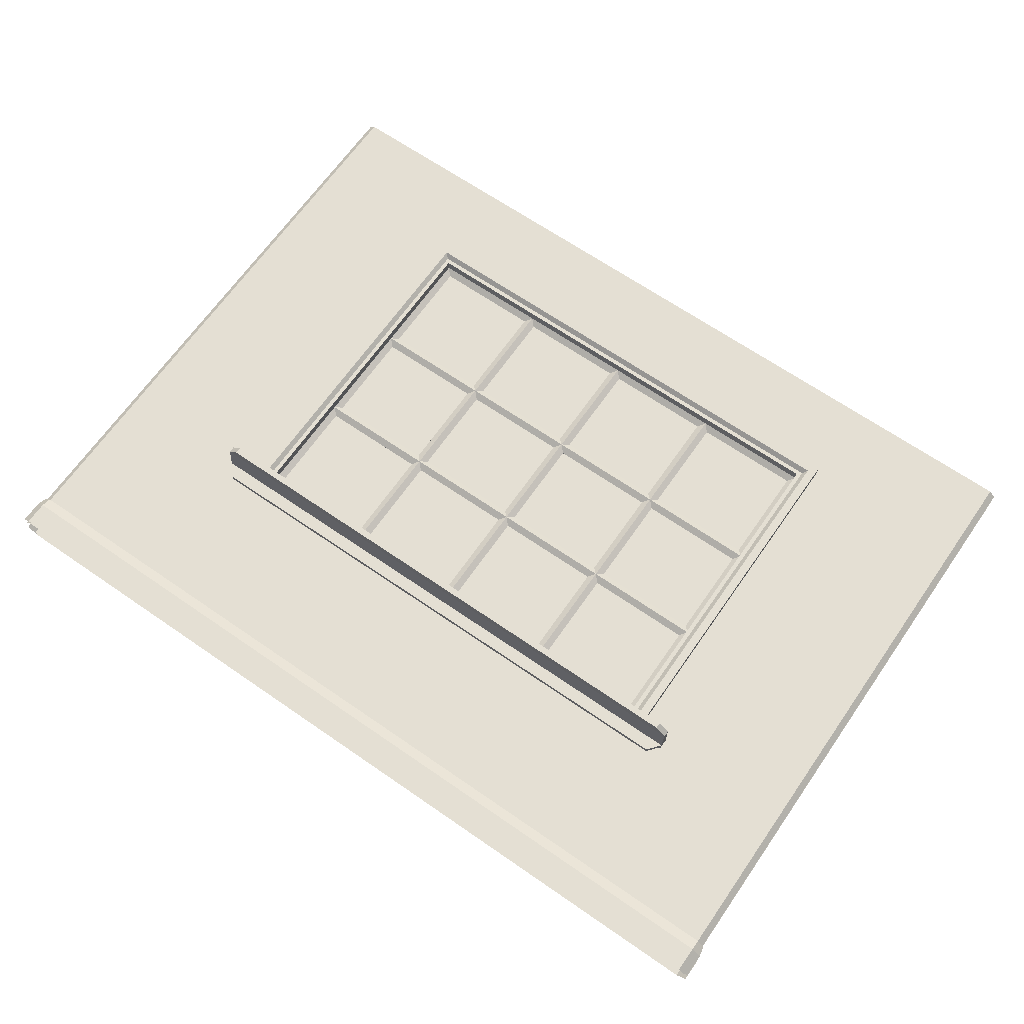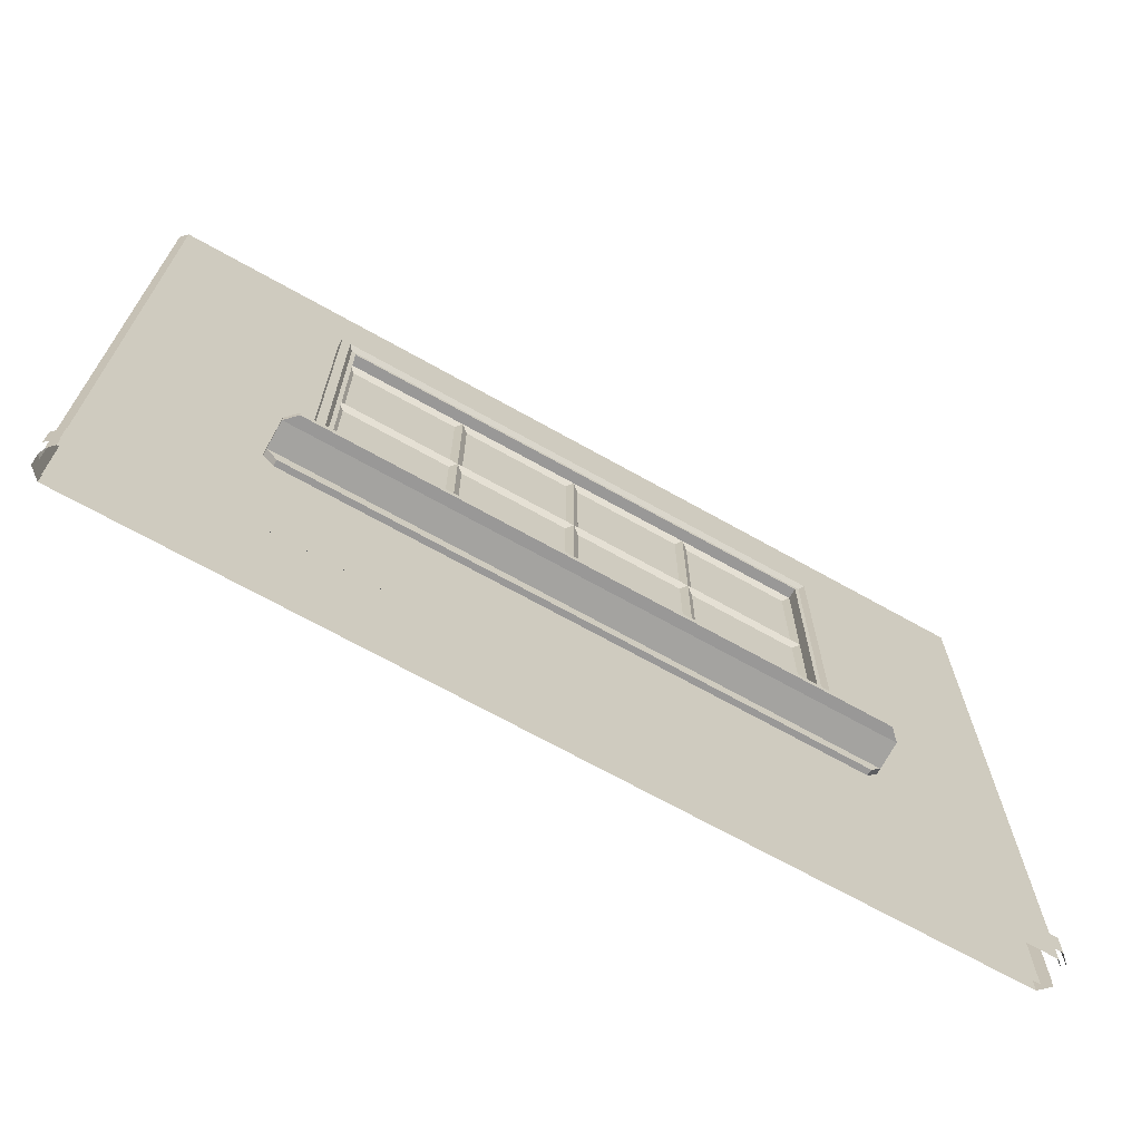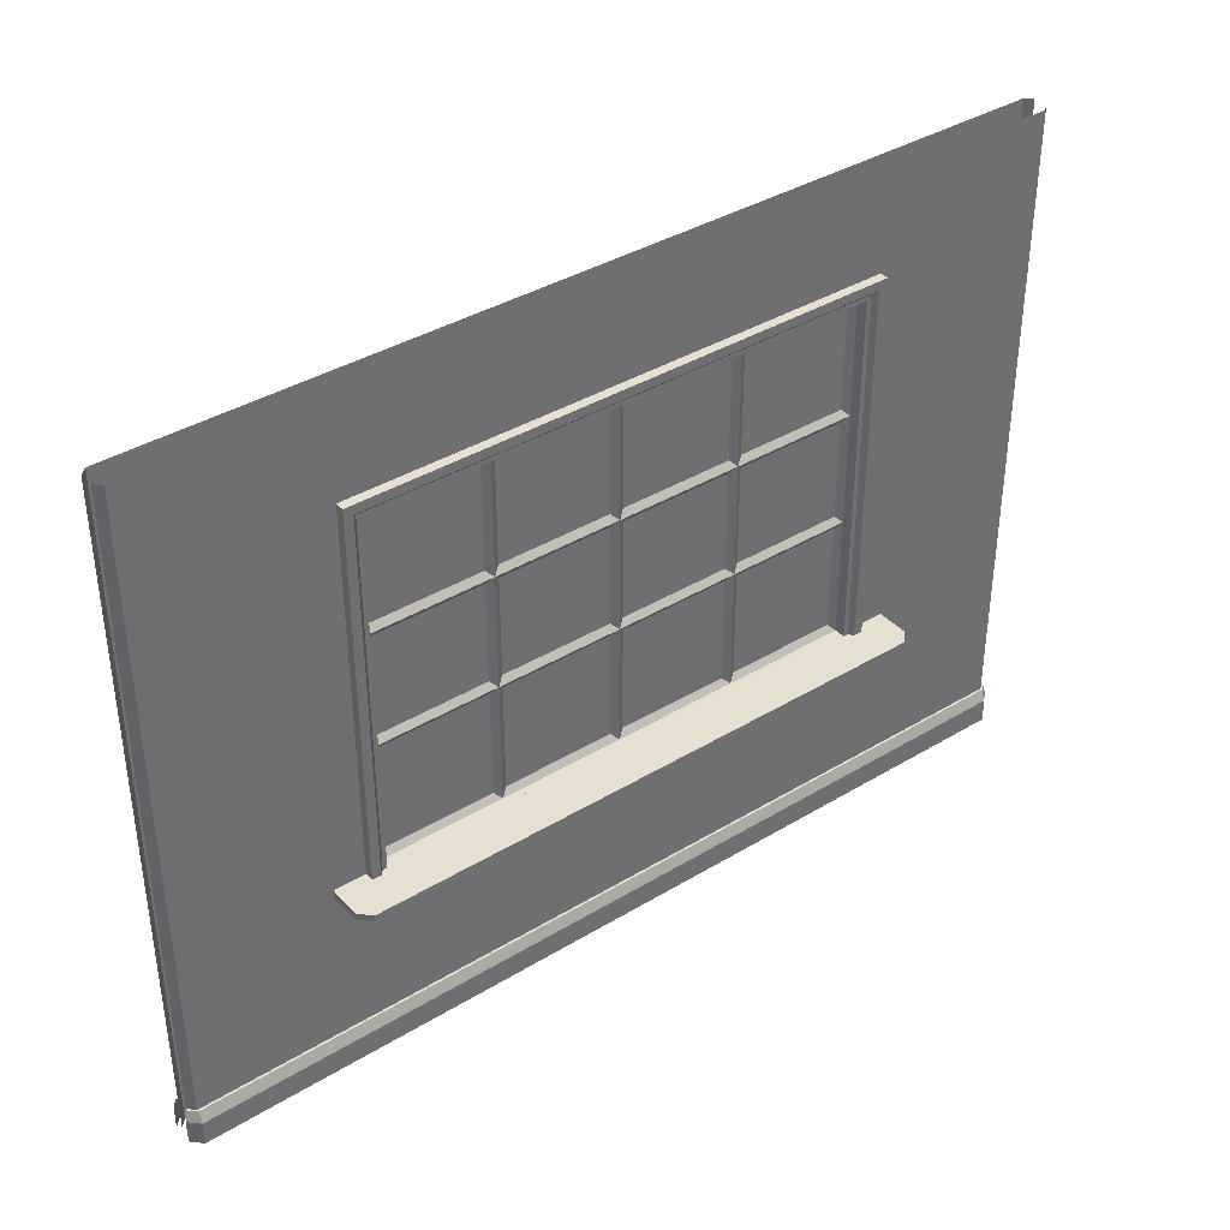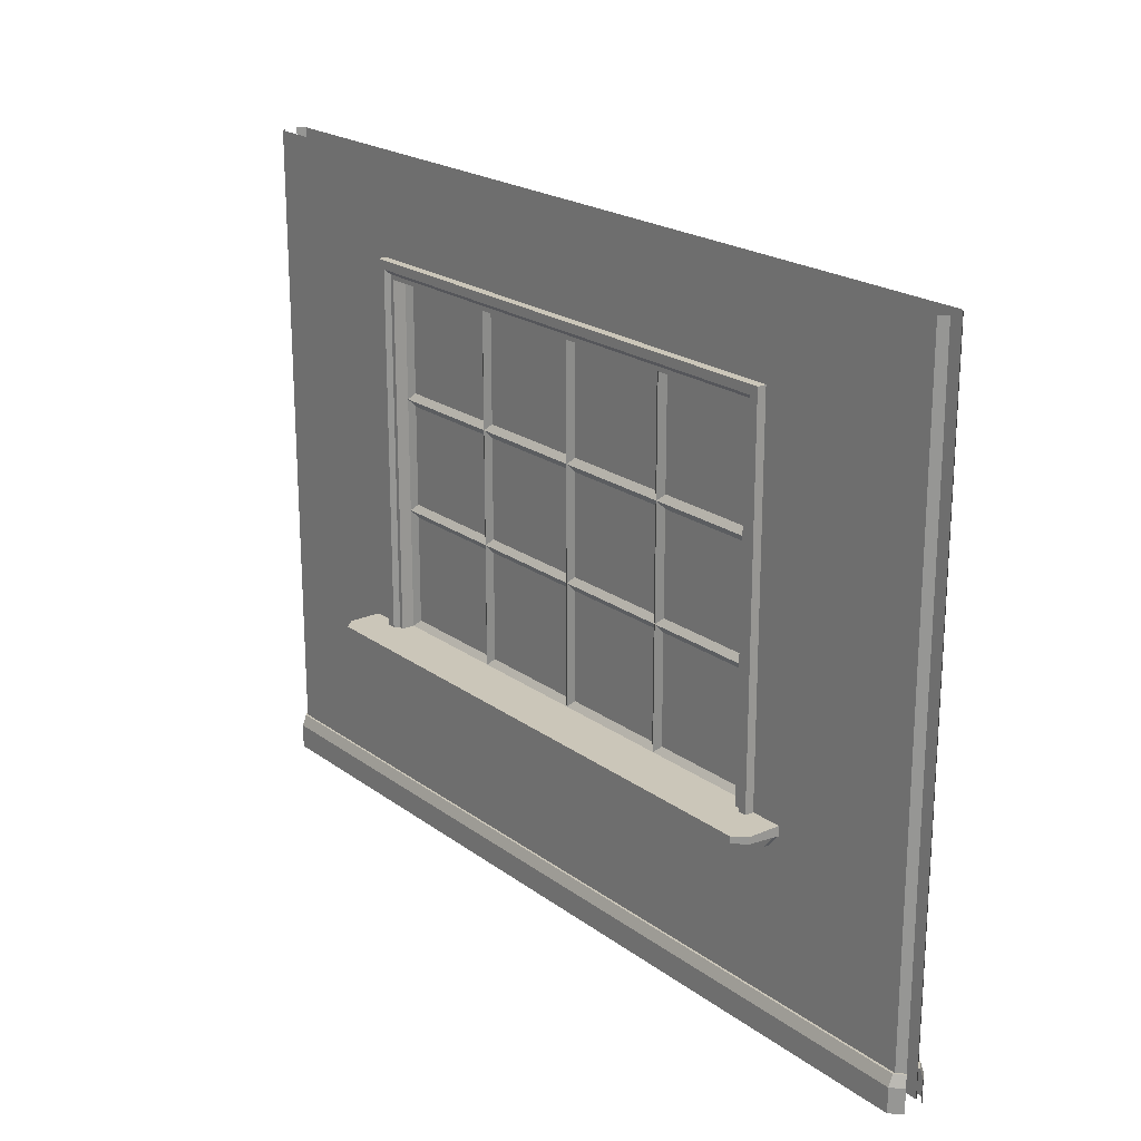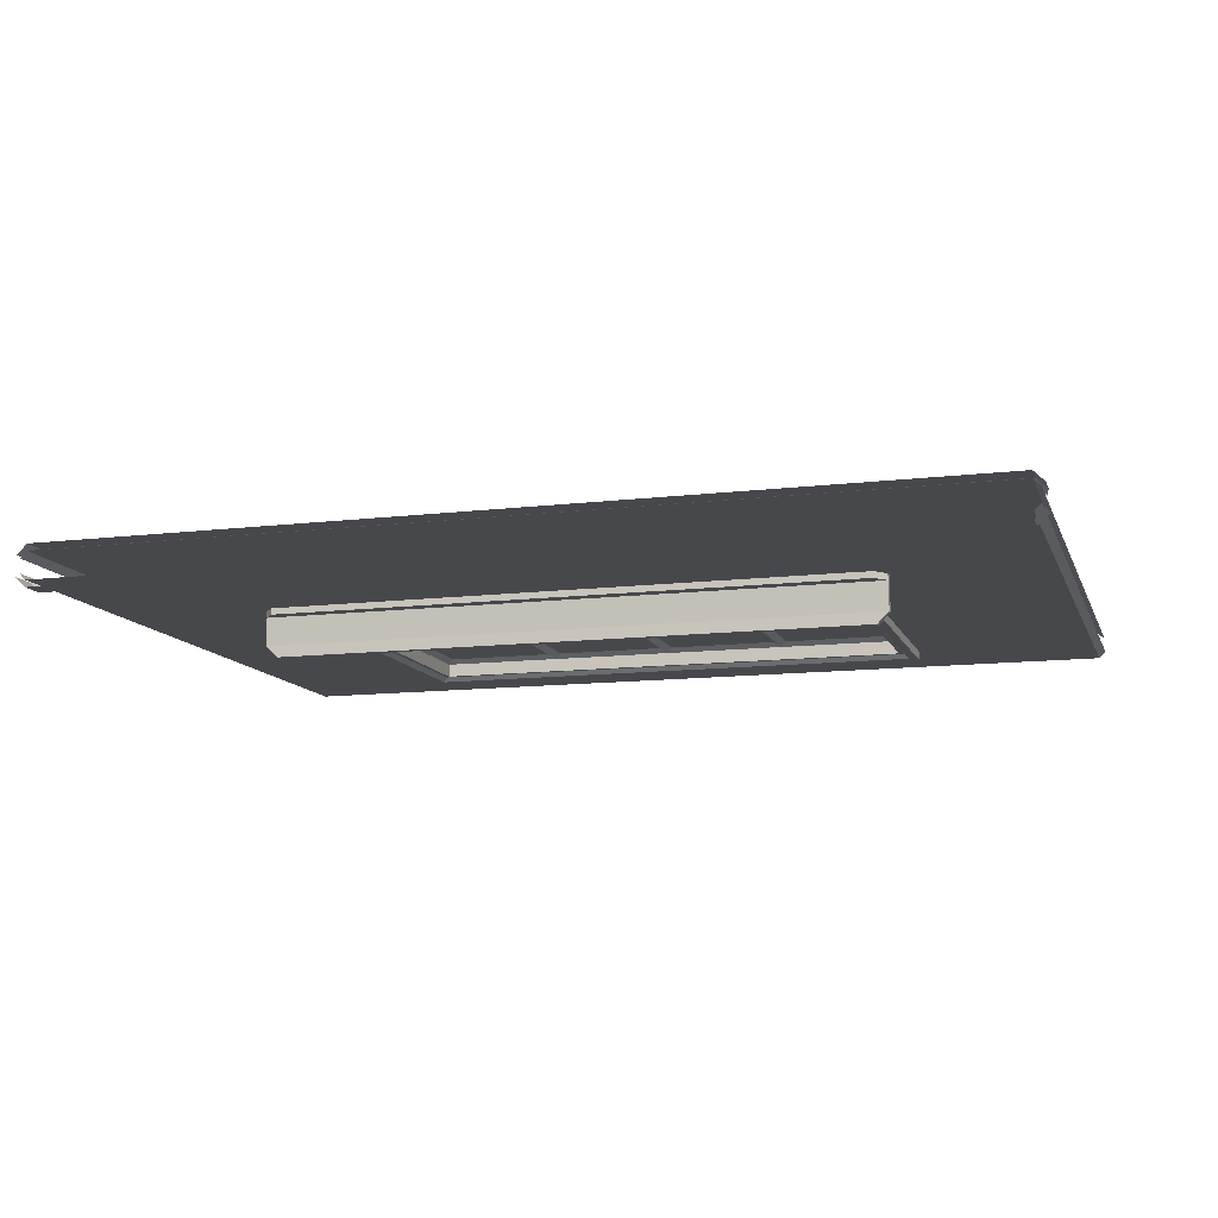
<metadata>
{"format":"obj","ext":"obj","renderer":"f3d","projection":"perspective","resolution":1024,"background":"white","views":[{"elev":66.4,"azim":34.8,"up":"+Z"},{"elev":-68.7,"azim":-29.4,"up":"+Y"},{"elev":38.3,"azim":-37.5,"up":"+Y"},{"elev":21.0,"azim":-127.9,"up":"+Y"},{"elev":-11.6,"azim":16.4,"up":"+Z"}]}
</metadata>
<code>
o window_2_1_double
v 2 0 0.06
v 2 3 0.06
v 2 0 -0.06
v 2 3 -0.06
v 2.03 0 0.03
v 2.03 3 0.03
v 2.03 0 -0.03
v 2.03 3 -0.03
v -2 0 -0.06
v -2 3 -0.06
v -2 0 0.06
v -2 3 0.06
v -2.03 0 -0.03
v -2.03 3 -0.03
v -2.03 0 0.03
v -2.03 3 0.03
v -1.2 0.9 -0.06
v -1.2 2.58 -0.06
v 1.2 0.9 -0.06
v 1.2 2.58 -0.06
v 1.2 0.9 0.06
v -1.2 0.9 0.06
v -1.2 2.58 0.06
v 1.2 2.58 0.06
v 1.2 0.9 -0.1
v 1.2 0.9 0.1
v -1.12 0.9 -0.08
v -1.12 0.9 0.08
v -1.2 0.9 -0.1
v -1.2 0.9 0.1
v 1.12 0.9 -0.08
v -1.14 0.9 -0.08
v -1.16 0.9 -0.1
v 1.16 0.9 -0.1
v 1.14 0.9 -0.08
v 1.16 0.9 0.1
v -1.16 0.9 0.1
v -1.14 0.9 0.08
v 1.14 0.9 0.08
v -1.2 2.58 -0.1
v -1.2 2.58 0.1
v 1.12 2.5 -0.08
v 1.12 2.5 0.08
v 1.2 2.58 -0.1
v 1.2 2.58 0.1
v -1.12 2.5 -0.08
v -1.12 2.5 0.08
v 1.12 0.9 0.08
v 1.16 2.54 -0.1
v 1.14 2.52 -0.08
v -1.16 2.54 -0.1
v -1.14 2.52 -0.08
v -1.14 2.52 0.08
v -1.16 2.54 0.1
v 1.16 2.54 0.1
v 1.14 2.52 0.08
v 2 0.16 -0.06
v 2 0.16 -0.07
v 2 0.11 -0.09
v 2 0 -0.09
v 2.03 0.16 -0.03
v 2.045 0 -0.045
v 2.045 0.11 -0.045
v 2.035 0.16 -0.035
v -2 0.16 -0.06
v -2 0.16 -0.07
v -2 0.11 -0.09
v -2 0 -0.09
v -2.045 0 -0.045
v -2.045 0.11 -0.045
v -2.03 0.16 -0.03
v -2.035 0.16 -0.035
v -2 0.16 0.06
v -2 0.16 0.07
v -2 0.11 0.09
v -2 0 0.09
v -2.03 0.16 0.03
v -2.045 0 0.045
v -2.045 0.11 0.045
v -2.035 0.16 0.035
v 2 0.16 0.06
v 2 0.16 0.07
v 2 0.11 0.09
v 2 0 0.09
v 2.045 0 0.045
v 2.045 0.11 0.045
v 2.03 0.16 0.03
v 2.035 0.16 0.035
v -1.343 0.85 0
v -1.343 0.9 -0
v 1.34 0.86 0.0875
v -1.343 0.86 0.0875
v -1.293 0.87 0.26
v -1.343 0.87 0.21
v -1.343 0.9 0.21
v -1.293 0.9 0.26
v 1.34 0.87 0.21
v 1.29 0.87 0.26
v 1.29 0.9 0.26
v 1.34 0.9 0.21
v -1.293 0.8 -0
v -1.293 0.8 0.0875
v 1.29 0.8 0.0875
v 1.34 0.85 0
v 1.34 0.9 0
v -1.343 0.86 -0.0875
v 1.34 0.86 -0.0875
v 1.29 0.87 -0.26
v 1.34 0.87 -0.21
v 1.34 0.9 -0.21
v 1.29 0.9 -0.26
v -1.343 0.87 -0.21
v -1.293 0.87 -0.26
v -1.293 0.9 -0.26
v -1.343 0.9 -0.21
v 1.29 0.8 0
v 1.29 0.8 -0.0875
v -1.293 0.8 -0.0875
v 1e-06 0.9 -0.02
v -1.12 0.9 -0.02
v 1e-06 2.5 -0.02
v -1.12 2.5 -0.02
v -0.03 2.47 0
v -0.03 0.93 0
v -1.09 0.93 0
v -1.09 2.47 0
v -0.03 1.42 0
v -1.09 1.42 0
v -1.09 1.48 0
v -0.03 1.48 0
v -1.09 1.99 0
v -0.03 1.99 0
v -0.03 1.93 0
v -1.09 1.93 0
v -0.59 0.93 0
v -0.59 2.47 0
v -0.59 1.42 0
v -0.59 1.48 0
v -0.59 1.99 0
v -0.59 1.93 0
v -0.53 2.47 0
v -0.53 1.42 0
v -0.53 1.48 0
v -0.53 1.99 0
v -0.53 1.93 0
v -0.53 0.93 0
v -1.12 1.96 -0.02
v 1e-06 1.96 -0.02
v 1e-06 1.45 -0.02
v -1.12 1.45 -0.02
v -0.56 0.9 -0.02
v -0.56 2.5 -0.02
v -0.56 1.96 -0.02
v -0.56 1.45 -0.02
v -1.12 0.9 0.03
v 1e-06 0.9 0.03
v -1.12 2.5 0.03
v 1e-06 2.5 0.03
v -1.09 2.47 0.01
v -1.09 0.93 0.01
v -0.03 0.93 0.01
v -0.03 2.47 0.01
v -1.09 1.42 0.01
v -0.03 1.42 0.01
v -0.03 1.48 0.01
v -1.09 1.48 0.01
v -0.03 1.99 0.01
v -1.09 1.99 0.01
v -1.09 1.93 0.01
v -0.03 1.93 0.01
v -0.53 0.93 0.01
v -0.53 2.47 0.01
v -0.53 1.42 0.01
v -0.53 1.48 0.01
v -0.53 1.99 0.01
v -0.53 1.93 0.01
v -0.59 2.47 0.01
v -0.59 1.42 0.01
v -0.59 1.48 0.01
v -0.59 1.99 0.01
v -0.59 1.93 0.01
v -0.59 0.93 0.01
v 1e-06 1.96 0.03
v -1.12 1.96 0.03
v -1.12 1.45 0.03
v 1e-06 1.45 0.03
v -0.56 0.9 0.03
v -0.56 2.5 0.03
v -0.56 1.96 0.03
v -0.56 1.45 0.03
v 1.12 0.9 -0.02
v 1.12 2.5 -0.02
v 1.09 2.47 0
v 1.09 0.93 0
v 0.03 0.93 0
v 0.03 2.47 0
v 1.09 1.42 0
v 0.03 1.42 0
v 0.03 1.48 0
v 1.09 1.48 0
v 0.03 1.99 0
v 1.09 1.99 0
v 1.09 1.93 0
v 0.03 1.93 0
v 0.53 0.93 0
v 0.53 2.47 0
v 0.53 1.42 0
v 0.53 1.48 0
v 0.53 1.99 0
v 0.53 1.93 0
v 0.59 2.47 0
v 0.59 1.42 0
v 0.59 1.48 0
v 0.59 1.99 0
v 0.59 1.93 0
v 0.59 0.93 0
v 1.12 1.96 -0.02
v 1.12 1.45 -0.02
v 0.56 0.9 -0.02
v 0.56 2.5 -0.02
v 0.56 1.96 -0.02
v 0.56 1.45 -0.02
v 1.12 0.9 0.03
v 1.12 2.5 0.03
v 0.03 2.47 0.01
v 0.03 0.93 0.01
v 1.09 0.93 0.01
v 1.09 2.47 0.01
v 0.03 1.42 0.01
v 1.09 1.42 0.01
v 1.09 1.48 0.01
v 0.03 1.48 0.01
v 1.09 1.99 0.01
v 0.03 1.99 0.01
v 0.03 1.93 0.01
v 1.09 1.93 0.01
v 0.59 0.93 0.01
v 0.59 2.47 0.01
v 0.59 1.42 0.01
v 0.59 1.48 0.01
v 0.59 1.99 0.01
v 0.59 1.93 0.01
v 0.53 2.47 0.01
v 0.53 1.42 0.01
v 0.53 1.48 0.01
v 0.53 1.99 0.01
v 0.53 1.93 0.01
v 0.53 0.93 0.01
v 1.12 1.96 0.03
v 1.12 1.45 0.03
v 0.56 0.9 0.03
v 0.56 2.5 0.03
v 0.56 1.96 0.03
v 0.56 1.45 0.03
v -0.03 2.47 0
v -0.03 0.93 0
v -1.09 0.93 0
v -1.09 2.47 0
v -0.03 1.42 0
v -1.09 1.42 0
v -1.09 1.48 0
v -0.03 1.48 0
v -1.09 1.99 0
v -0.03 1.99 0
v -0.03 1.93 0
v -1.09 1.93 0
v -0.59 0.93 0
v -0.59 2.47 0
v -0.59 1.42 0
v -0.59 1.48 0
v -0.59 1.99 0
v -0.59 1.93 0
v -0.53 2.47 0
v -0.53 1.42 0
v -0.53 1.48 0
v -0.53 1.99 0
v -0.53 1.93 0
v -0.53 0.93 0
v -1.09 2.47 0.01
v -1.09 0.93 0.01
v -0.03 0.93 0.01
v -0.03 2.47 0.01
v -1.09 1.42 0.01
v -0.03 1.42 0.01
v -0.03 1.48 0.01
v -1.09 1.48 0.01
v -0.03 1.99 0.01
v -1.09 1.99 0.01
v -1.09 1.93 0.01
v -0.03 1.93 0.01
v -0.53 0.93 0.01
v -0.53 2.47 0.01
v -0.53 1.42 0.01
v -0.53 1.48 0.01
v -0.53 1.99 0.01
v -0.53 1.93 0.01
v -0.59 2.47 0.01
v -0.59 1.42 0.01
v -0.59 1.48 0.01
v -0.59 1.99 0.01
v -0.59 1.93 0.01
v -0.59 0.93 0.01
v 1.09 2.47 0
v 1.09 0.93 0
v 0.03 0.93 0
v 0.03 2.47 0
v 1.09 1.42 0
v 0.03 1.42 0
v 0.03 1.48 0
v 1.09 1.48 0
v 0.03 1.99 0
v 1.09 1.99 0
v 1.09 1.93 0
v 0.03 1.93 0
v 0.53 0.93 0
v 0.53 2.47 0
v 0.53 1.42 0
v 0.53 1.48 0
v 0.53 1.99 0
v 0.53 1.93 0
v 0.59 2.47 0
v 0.59 1.42 0
v 0.59 1.48 0
v 0.59 1.99 0
v 0.59 1.93 0
v 0.59 0.93 0
v 0.03 2.47 0.01
v 0.03 0.93 0.01
v 1.09 0.93 0.01
v 1.09 2.47 0.01
v 0.03 1.42 0.01
v 1.09 1.42 0.01
v 1.09 1.48 0.01
v 0.03 1.48 0.01
v 1.09 1.99 0.01
v 0.03 1.99 0.01
v 0.03 1.93 0.01
v 1.09 1.93 0.01
v 0.59 0.93 0.01
v 0.59 2.47 0.01
v 0.59 1.42 0.01
v 0.59 1.48 0.01
v 0.59 1.99 0.01
v 0.59 1.93 0.01
v 0.53 2.47 0.01
v 0.53 1.42 0.01
v 0.53 1.48 0.01
v 0.53 1.99 0.01
v 0.53 1.93 0.01
v 0.53 0.93 0.01
f 18 10 4 20
f 17 9 10 18
f 3 4 8 7
f 2 1 5 6
f 11 12 16 15
f 10 9 13 14
f 21 1 2 24
f 24 2 12 23
f 22 11 1 21
f 23 12 11 22
f 3 9 17 19
f 4 3 19 20
f 45 44 40 41
f 40 29 30 41
f 55 36 26 45
f 26 25 44 45
f 46 47 28 27
f 38 28 47 53
f 49 51 40 44
f 43 42 31 48
f 56 53 47 43
f 32 52 46 27
f 35 31 42 50
f 46 42 43 47
f 25 34 49 44
f 34 35 50 49
f 29 40 51 33
f 33 51 52 32
f 42 46 52 50
f 50 52 51 49
f 45 41 54 55
f 55 54 53 56
f 30 37 54 41
f 37 38 53 54
f 43 48 39 56
f 56 39 36 55
f 68 67 59 60
f 66 58 59 67
f 59 63 62 60
f 83 84 85 86
f 58 64 63 59
f 66 67 70 72
f 65 66 72 71
f 65 57 58 66
f 84 83 75 76
f 82 74 75 83
f 75 79 78 76
f 67 68 69 70
f 74 80 79 75
f 73 77 80 74
f 82 83 86 88
f 81 82 88 87
f 57 61 64 58
f 81 73 74 82
f 100 95 96 99
f 94 95 90 92
f 91 105 100 97
f 104 116 101 89
f 99 96 93 98
f 93 96 95 94
f 99 98 97 100
f 104 105 91
f 91 103 116 104
f 92 90 89
f 103 102 101 116
f 92 102 103 91
f 102 92 89 101
f 97 94 92 91
f 98 93 94 97
f 105 90 95 100
f 115 110 111 114
f 109 110 105 107
f 106 90 115 112
f 114 111 108 113
f 108 111 110 109
f 114 113 112 115
f 89 90 106
f 106 118 101 89
f 107 105 104
f 118 117 116 101
f 107 117 118 106
f 117 107 104 116
f 112 109 107 106
f 113 108 109 112
f 90 105 110 115
f 127 149 119 124
f 132 123 121 148
f 134 147 153 140
f 141 152 121 123
f 150 128 125 120
f 149 154 143 130
f 126 131 147 122
f 144 153 152 141
f 152 136 126 122
f 151 146 124 119
f 154 138 140 153
f 135 151 120 125
f 154 137 128 150
f 152 153 139 136
f 129 150 147 134
f 145 153 148 133
f 154 142 146 151
f 142 154 149 127
f 143 154 153 145
f 137 154 151 135
f 148 153 144 132
f 138 154 150 129
f 157 184 168 159
f 189 183 167 175
f 177 188 157 159
f 185 190 179 166
f 180 189 188 177
f 188 172 162 158
f 187 182 160 155
f 190 174 176 189
f 171 187 156 161
f 190 173 164 186
f 189 176 170 183
f 188 189 175 172
f 181 189 184 169
f 190 178 182 187
f 178 190 185 163
f 179 190 189 181
f 173 190 187 171
f 184 189 180 168
f 174 190 186 165
f 164 161 156 186
f 183 170 165 186
f 163 185 155 160
f 167 183 158 162
f 149 130 133 148
f 147 131 139 153
f 166 169 184 185
f 143 174 165 130
f 145 176 174 143
f 133 170 176 145
f 130 165 170 133
f 129 166 179 138
f 129 134 169 166
f 140 138 179 181
f 134 140 181 169
f 124 146 171 161
f 127 124 161 164
f 142 173 171 146
f 142 127 164 173
f 128 137 178 163
f 137 135 182 178
f 125 128 163 160
f 135 125 160 182
f 144 175 167 132
f 141 172 175 144
f 123 132 167 162
f 136 139 180 177
f 131 168 180 139
f 131 126 159 168
f 126 136 177 159
f 141 123 162 172
f 197 218 191 194
f 202 193 192 217
f 204 148 221 210
f 211 220 192 193
f 149 198 195 119
f 218 222 213 200
f 196 201 148 121
f 214 221 220 211
f 220 206 196 121
f 219 216 194 191
f 222 208 210 221
f 205 219 119 195
f 222 207 198 149
f 220 221 209 206
f 199 149 148 204
f 215 221 217 203
f 222 212 216 219
f 212 222 218 197
f 213 222 221 215
f 207 222 219 205
f 217 221 214 202
f 208 222 149 199
f 158 183 234 225
f 253 249 233 241
f 243 252 158 225
f 186 254 245 232
f 246 253 252 243
f 252 238 228 224
f 251 248 226 156
f 254 240 242 253
f 237 251 223 227
f 254 239 230 250
f 253 242 236 249
f 252 253 241 238
f 247 253 183 235
f 254 244 248 251
f 244 254 186 229
f 245 254 253 247
f 239 254 251 237
f 183 253 246 234
f 240 254 250 231
f 230 227 223 250
f 249 236 231 250
f 229 186 156 226
f 233 249 224 228
f 218 200 203 217
f 148 201 209 221
f 232 235 183 186
f 213 240 231 200
f 215 242 240 213
f 203 236 242 215
f 200 231 236 203
f 199 232 245 208
f 199 204 235 232
f 210 208 245 247
f 204 210 247 235
f 194 216 237 227
f 197 194 227 230
f 212 239 237 216
f 212 197 230 239
f 198 207 244 229
f 207 205 248 244
f 195 198 229 226
f 205 195 226 248
f 214 241 233 202
f 211 238 241 214
f 193 202 233 228
f 206 209 246 243
f 201 234 246 209
f 201 196 225 234
f 196 206 243 225
f 211 193 228 238
f 271 263 258 268
f 267 257 260 269
f 270 261 266 272
f 264 276 273 255
f 256 278 274 259
f 262 275 277 265
f 295 287 282 292
f 291 281 284 293
f 294 285 290 296
f 288 300 297 279
f 280 302 298 283
f 286 299 301 289
f 319 311 306 316
f 315 305 308 317
f 318 309 314 320
f 312 324 321 303
f 304 326 322 307
f 310 323 325 313
f 343 335 330 340
f 339 329 332 341
f 342 333 338 344
f 336 348 345 327
f 328 350 346 331
f 334 347 349 337

</code>
